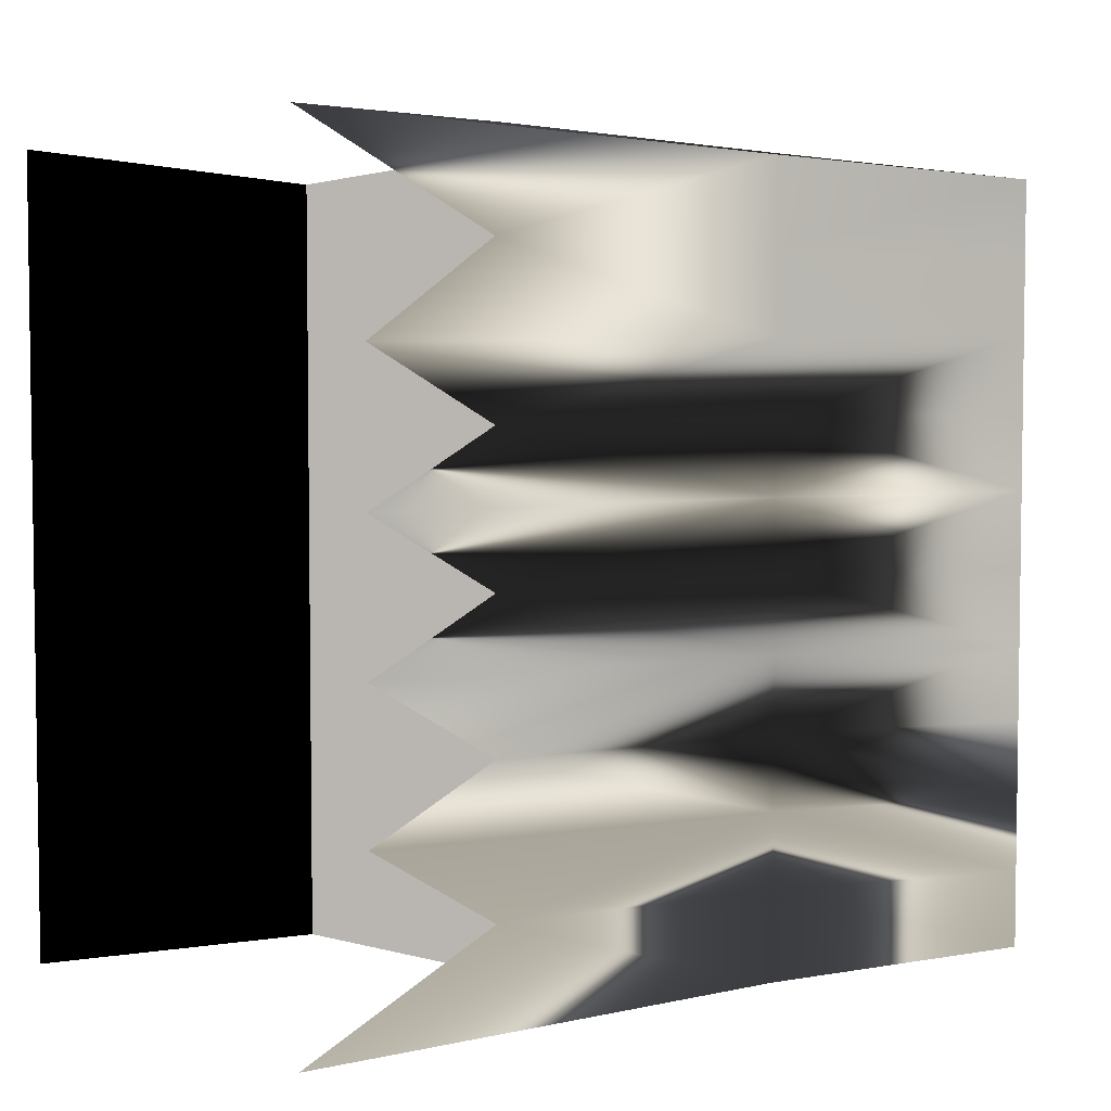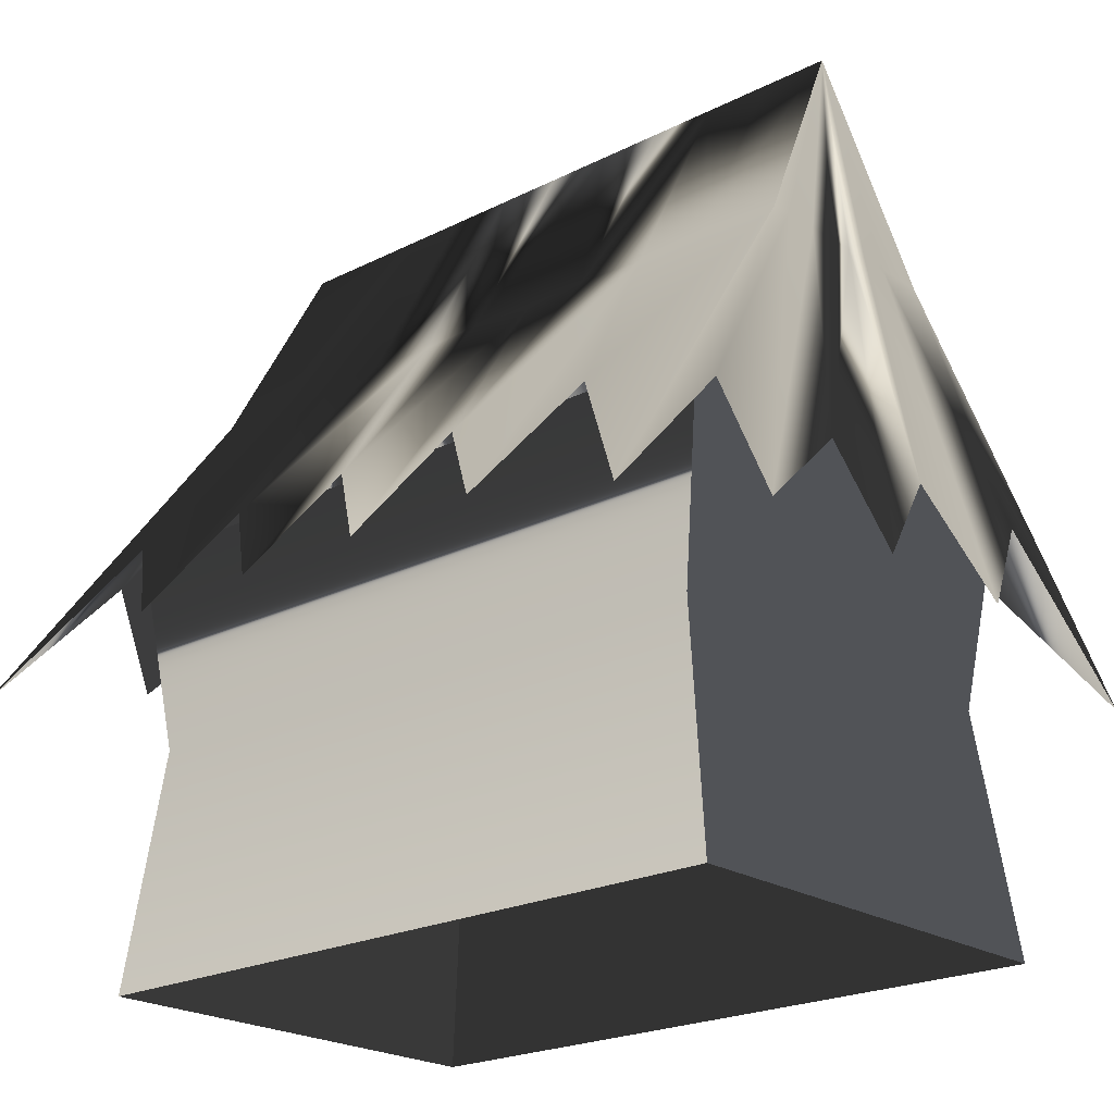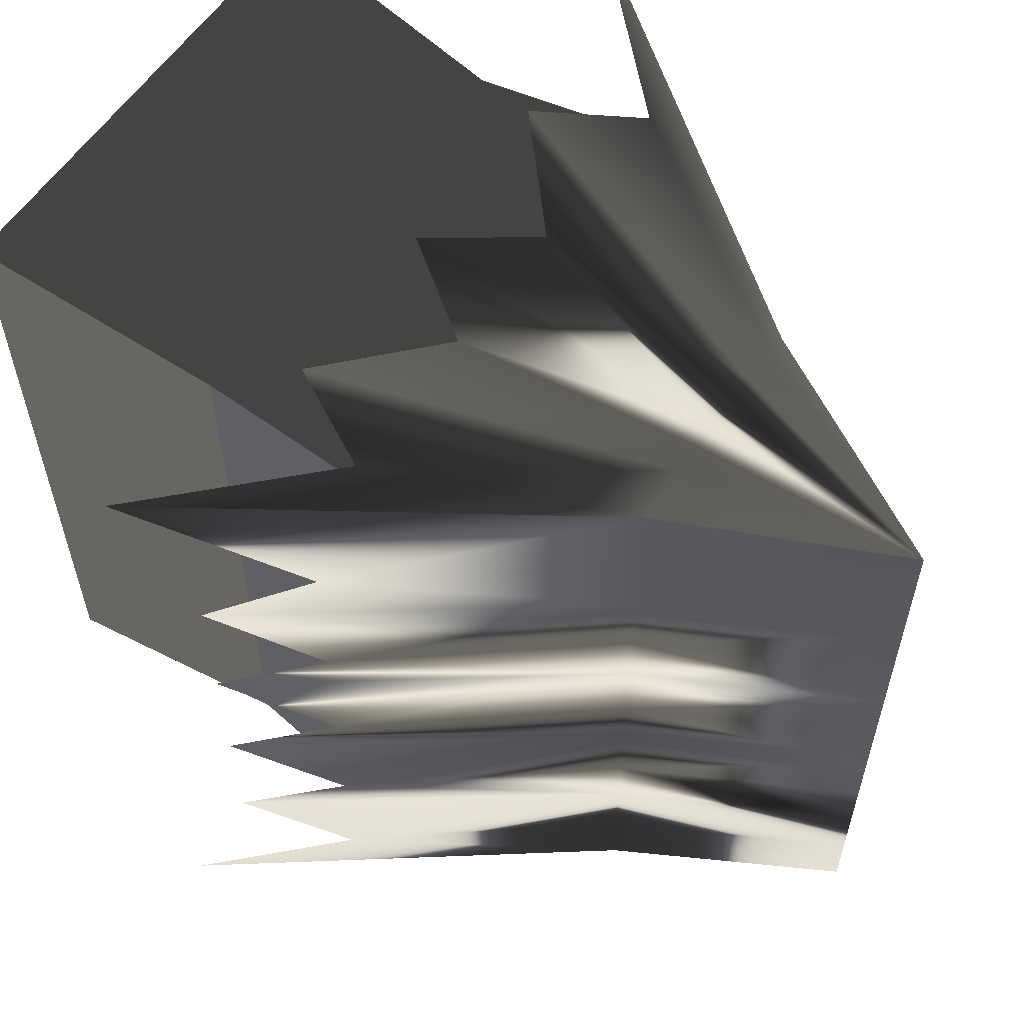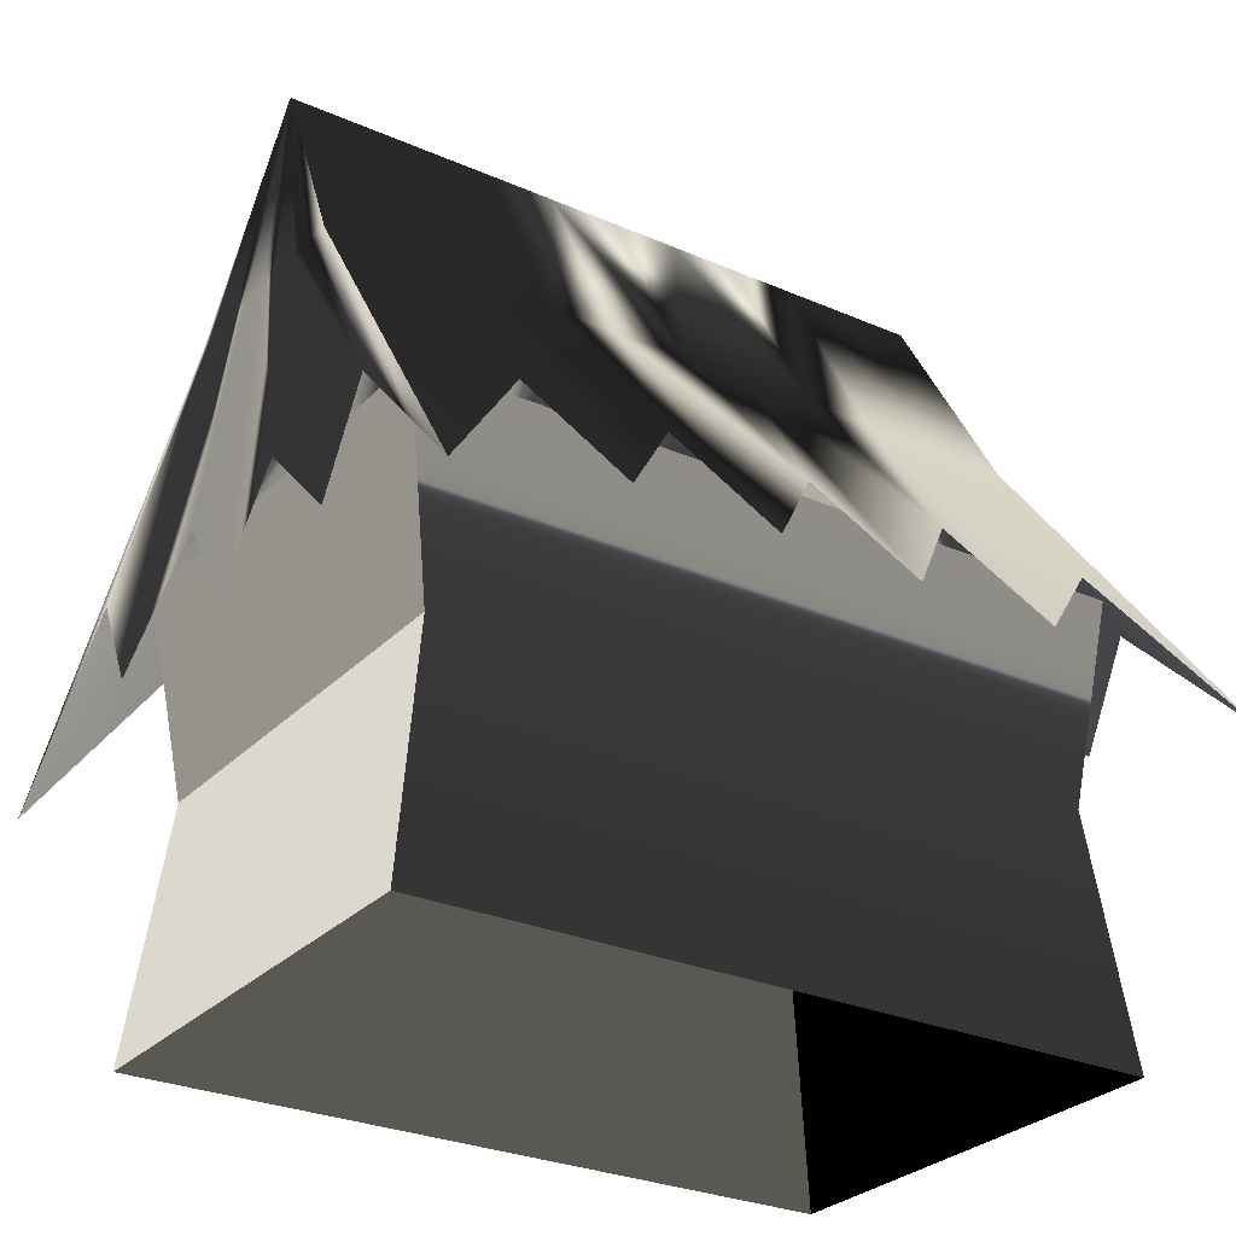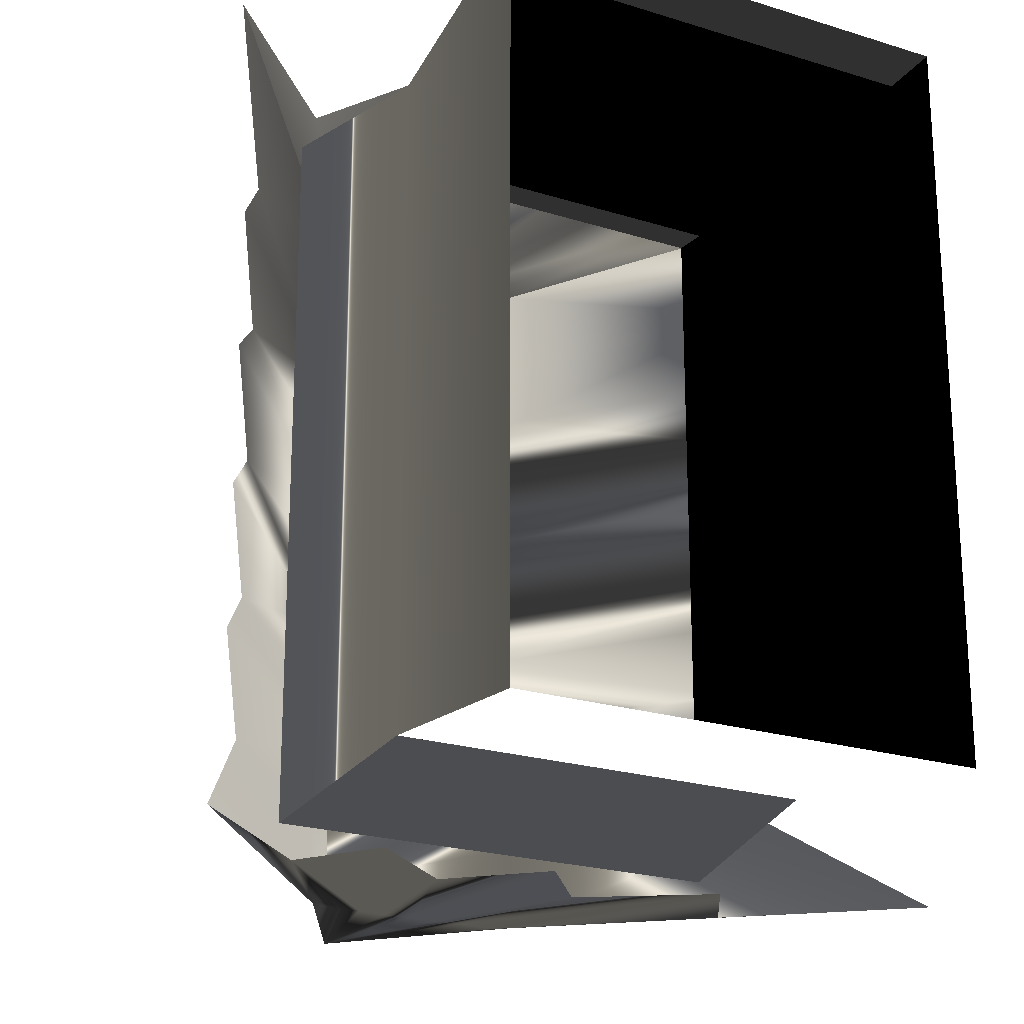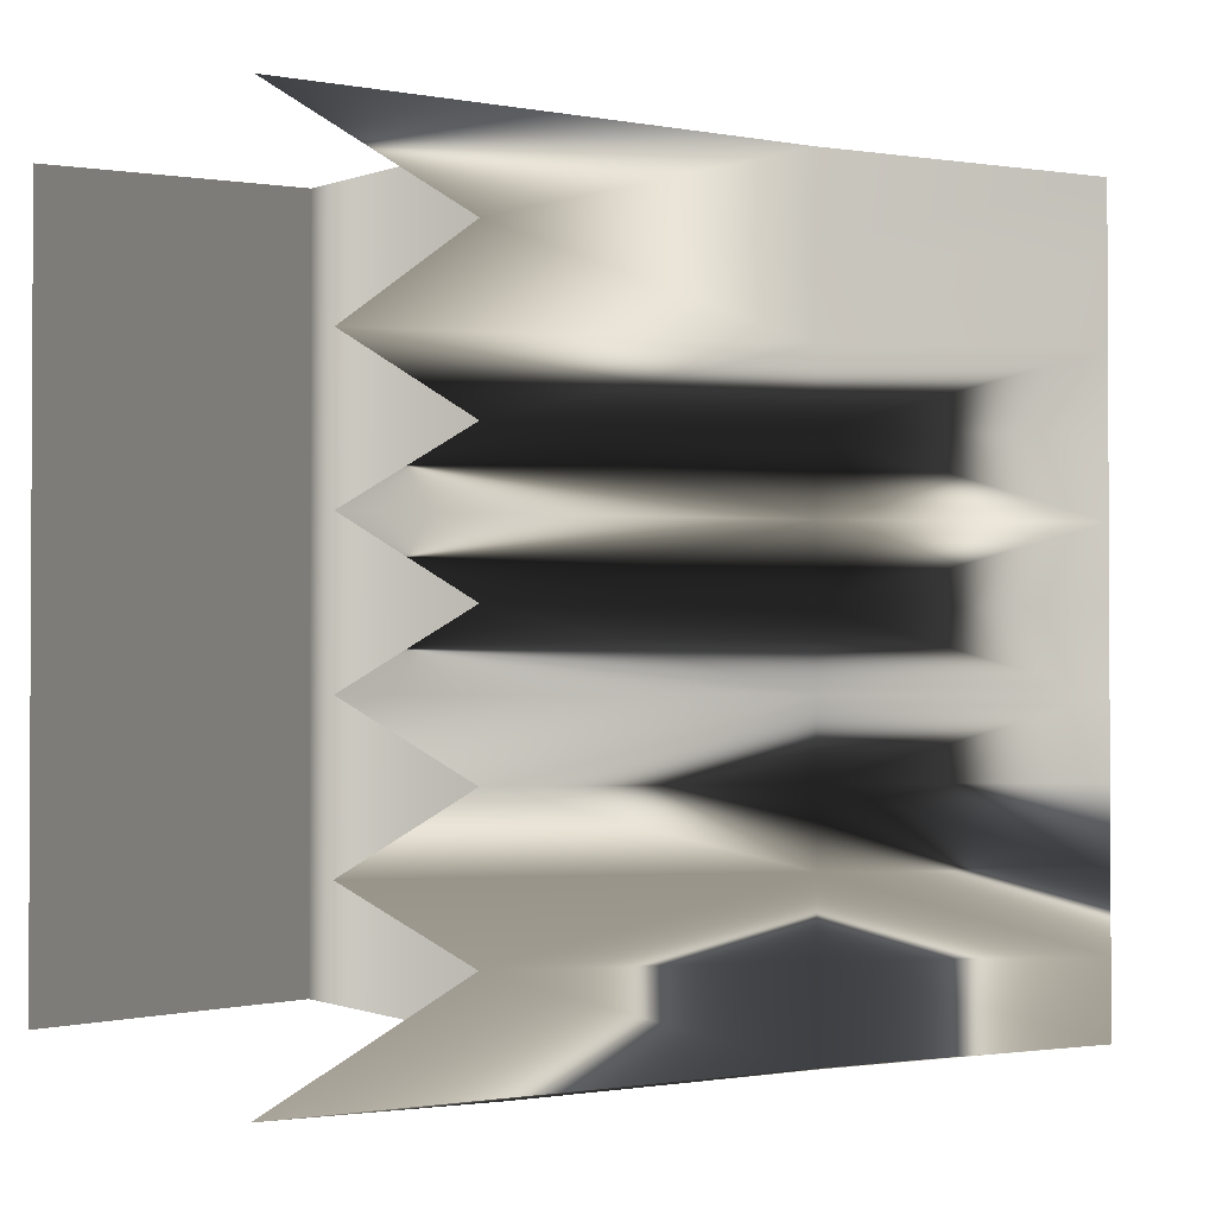
<metadata>
{"format":"obj","ext":"obj","renderer":"f3d","projection":"perspective","resolution":1024,"background":"white","views":[{"elev":5.3,"azim":99.1,"up":"+Z"},{"elev":-21.8,"azim":-48.3,"up":"+Y"},{"elev":60.2,"azim":124.9,"up":"+Z"},{"elev":-28.1,"azim":-123.6,"up":"+Y"},{"elev":-22.3,"azim":-28.6,"up":"+Z"},{"elev":-1.8,"azim":109.0,"up":"+Z"}]}
</metadata>
<code>
v  -17.54 0 27.39
v  17.54 0 27.39
v  -17.54 0 -27.39
v  17.54 0 -27.39
v  -17.54 34.27 27.39
v  17.54 34.27 27.39
v  -17.54 34.27 -27.39
v  17.54 34.27 -27.39
v  16.02 18.58 25.01
v  -16.02 18.58 25.01
v  16.02 18.58 -25.01
v  -16.02 18.58 -25.01
v  29.12 20.89 -30.86
v  0.3639 65.26 -27.75
v  -28.39 20.89 -30.86
v  29.12 20.89 29.54
v  0.3639 65.26 25.65
v  -28.39 20.89 29.54
v  -0.3836 24.92 -30.86
v  0.6918 24.92 29.54
v  0.3639 65.26 -22.41
v  0.3639 65.26 -17.07
v  0.3639 65.26 -11.73
v  0.3639 65.26 -6.386
v  0.3639 65.26 -1.046
v  0.3639 65.26 4.293
v  0.3639 65.26 9.633
v  0.3639 65.26 14.97
v  0.3639 65.26 20.31
v  22.59 32.35 21.53
v  26.65 24.92 14.97
v  22.59 32.35 9.633
v  26.65 24.92 4.293
v  22.59 32.35 -1.046
v  26.65 24.92 -6.386
v  22.59 32.35 -11.73
v  26.65 24.92 -17.07
v  22.59 32.35 -22.41
v  -21.86 32.35 -22.41
v  -25.93 24.92 -17.07
v  -21.86 32.35 -11.73
v  -25.93 24.92 -6.386
v  -21.86 32.35 -1.046
v  -25.93 24.92 4.293
v  -21.86 32.35 9.633
v  -25.93 24.92 14.97
v  -21.86 32.35 21.53
v  -17.42 32.01 28.88
v  -12.65 24.92 29.54
v  -4.882 31.86 28.88
v  5.516 31.86 28.88
v  13.57 24.92 29.54
v  17.22 32.01 28.88
v  18.09 32.55 -30.44
v  13.39 24.92 -30.86
v  5.244 32.4 -30.44
v  -5.861 32.4 -30.44
v  -13.68 24.92 -30.86
v  -17.24 32.55 -30.44
v  8.838 48.96 -28.89
v  8.838 48.96 27.08
v  -8.116 48.96 -28.89
v  -8.116 48.96 27.08
v  0.1183 48.96 -29
v  0.4669 48.96 27.22
v  9.194 48.96 -22.41
v  8.886 48.96 -17.07
v  9.194 48.96 -11.73
v  8.886 48.96 -6.386
v  9.194 48.96 -1.046
v  9.194 48.96 20.92
v  8.886 48.96 14.97
v  9.194 48.96 9.633
v  8.886 48.96 4.293
v  -8.473 48.96 -22.41
v  -8.164 48.96 -17.07
v  -8.473 48.96 -11.73
v  -8.164 48.96 -6.386
v  -8.473 48.96 -1.046
v  -8.473 48.96 20.92
v  -8.164 48.96 14.97
v  -8.473 48.96 9.633
v  -8.164 48.96 4.293
v  -6.635 48.96 27.24
v  -3.861 48.96 27.22
v  -1.694 48.96 27.23
v  2.378 48.96 27.23
v  4.644 48.96 27.22
v  6.993 48.96 27.24
v  7.45 48.96 -29.09
v  4.584 48.96 -29
v  2.303 48.96 -29.08
v  -2.117 48.96 -29.08
v  -4.194 48.96 -29
v  -5.869 48.96 -29.06
g Box001
f -94 -87 -86 -95
f -92 -85 -87 -94
f -93 -84 -85 -92
f -95 -86 -84 -93
f -90 -91 -86 -87
f -88 -90 -87 -85
f -89 -88 -85 -84
f -91 -89 -84 -86
f -62 -26 -22 -63
f -70 -71 -17 -13
f -82 -1 -34
f -79 -7 -35
f -82 -4 -32
f -79 -10 -31
f -58 -83 -36 -30
f -58 -30 -29 -59
f -60 -59 -29 -28
f -60 -28 -27 -61
f -62 -61 -27 -26
f -79 -35 -25 -67
f -68 -67 -25 -24
f -68 -24 -23 -69
f -70 -69 -23 -22
f -82 -34 -21 -75
f -74 -75 -21 -20
f -74 -20 -19 -73
f -72 -73 -19 -18
f -72 -18 -17 -71
f -49 -78 -33 -16
f -49 -16 -15 -50
f -51 -50 -15 -14
f -51 -14 -13 -52
f -79 -33 -12
f -79 -12 -11
f -79 -11 -10
f -79 -31 -9
f -79 -9 -8
f -79 -8 -7
f -82 -36 -6
f -82 -6 -5
f -82 -5 -4
f -82 -32 -3
f -82 -3 -2
f -82 -2 -1
f -26 -71 -70 -22
f -53 -52 -13 -17
f -37 -81 -34 -1
f -43 -80 -35 -7
f -40 -77 -32 -4
f -46 -76 -31 -10
f -82 -75 -30 -36
f -75 -74 -29 -30
f -74 -73 -28 -29
f -28 -73 -72 -27
f -72 -71 -26 -27
f -35 -80 -66 -25
f -66 -65 -24 -25
f -24 -65 -64 -23
f -64 -63 -22 -23
f -34 -81 -57 -21
f -57 -56 -20 -21
f -20 -56 -55 -19
f -55 -54 -18 -19
f -18 -54 -53 -17
f -79 -67 -16 -33
f -16 -67 -68 -15
f -68 -69 -14 -15
f -14 -69 -70 -13
f -48 -12 -33 -78
f -47 -11 -12 -48
f -46 -10 -11 -47
f -45 -9 -31 -76
f -44 -8 -9 -45
f -43 -7 -8 -44
f -42 -6 -36 -83
f -41 -5 -6 -42
f -40 -4 -5 -41
f -39 -3 -32 -77
f -38 -2 -3 -39
f -37 -1 -2 -38

</code>
